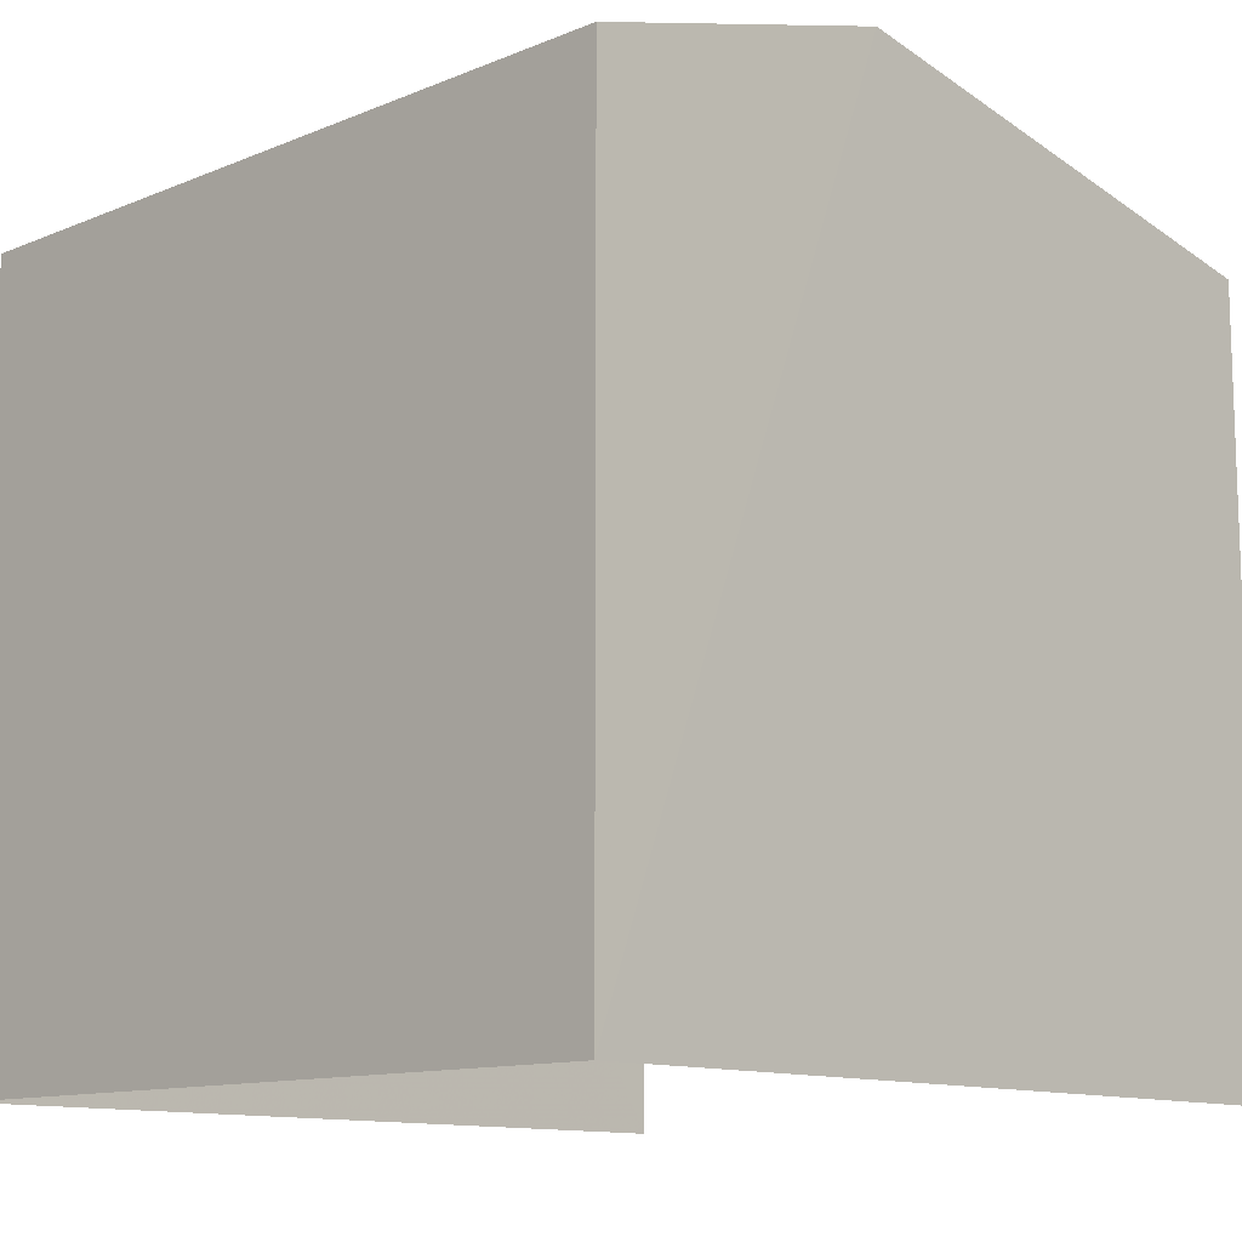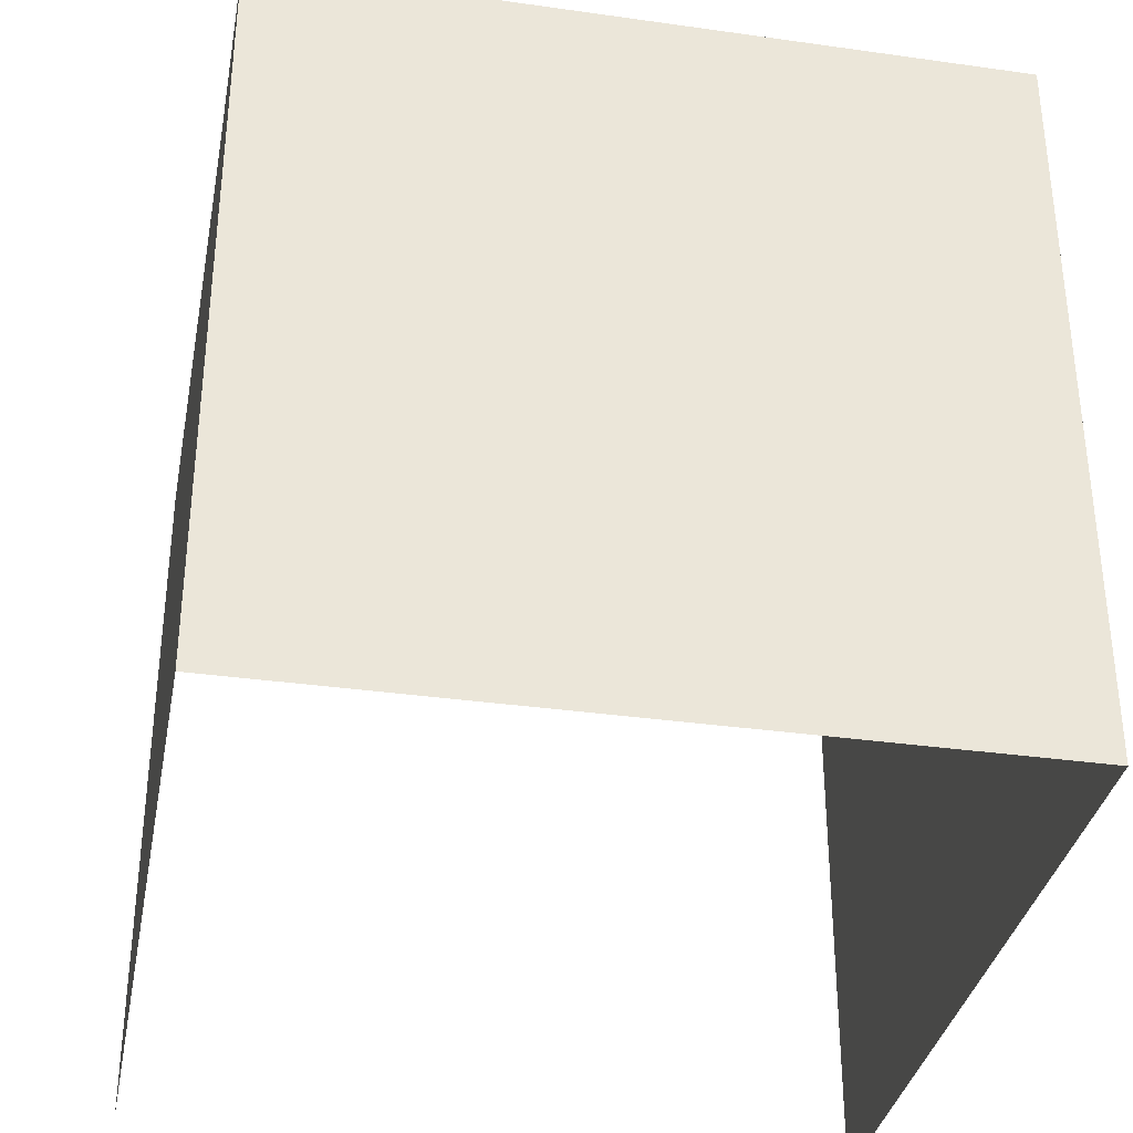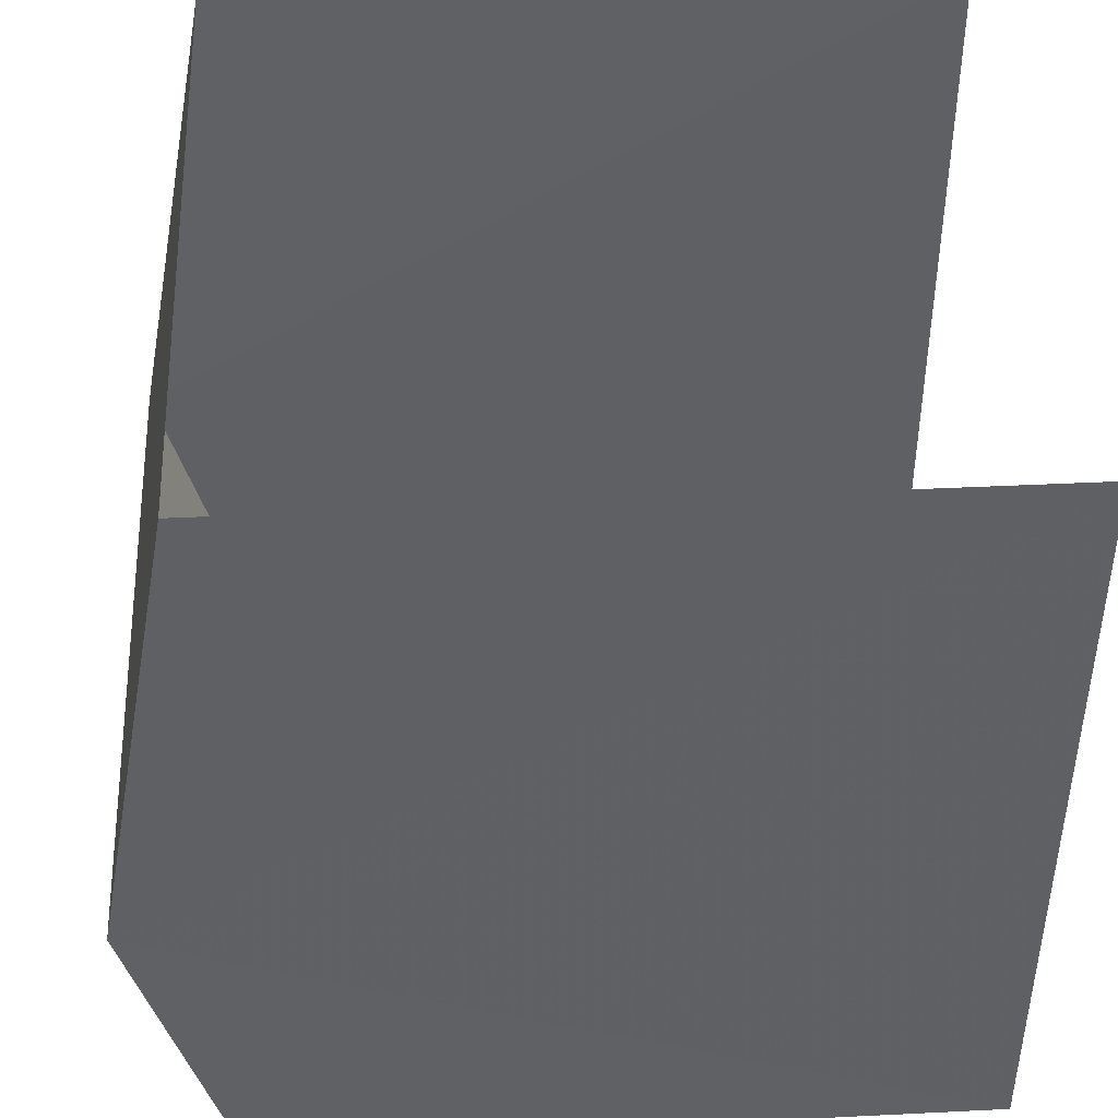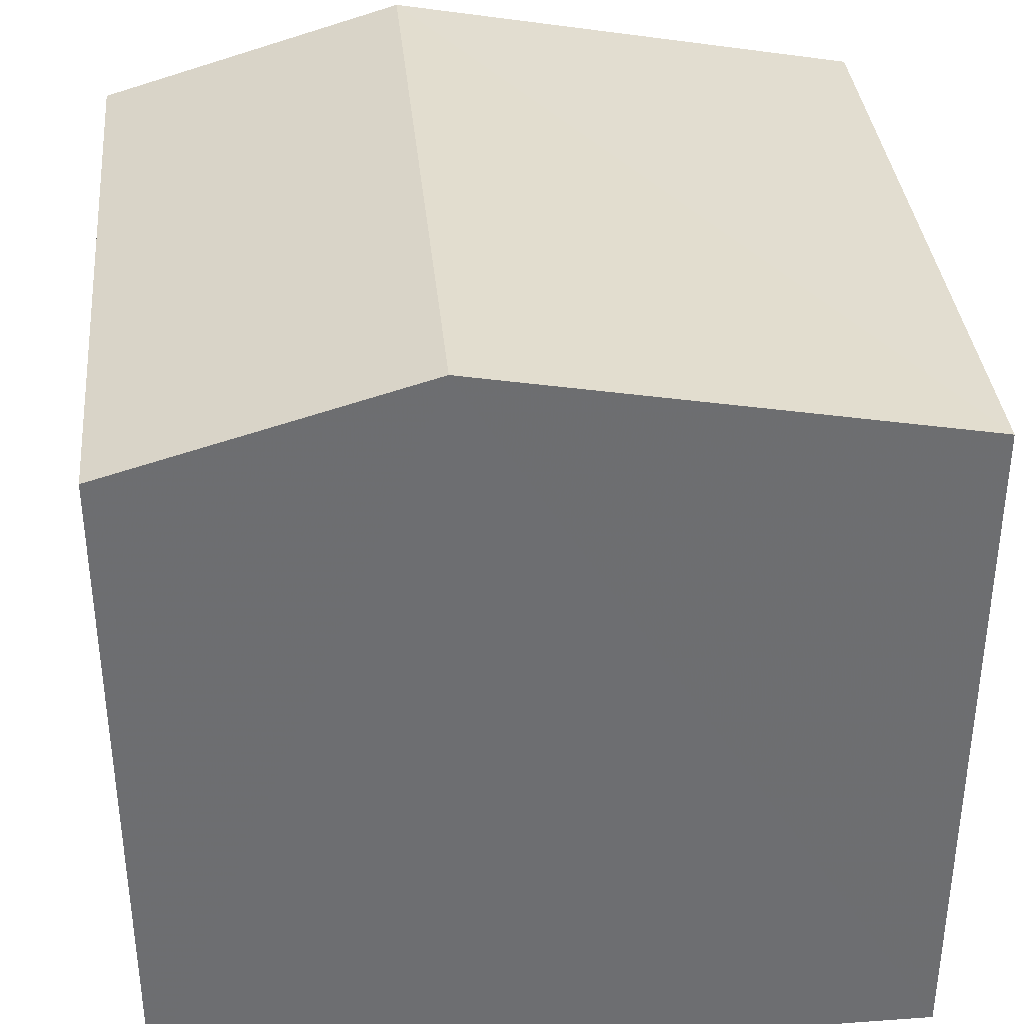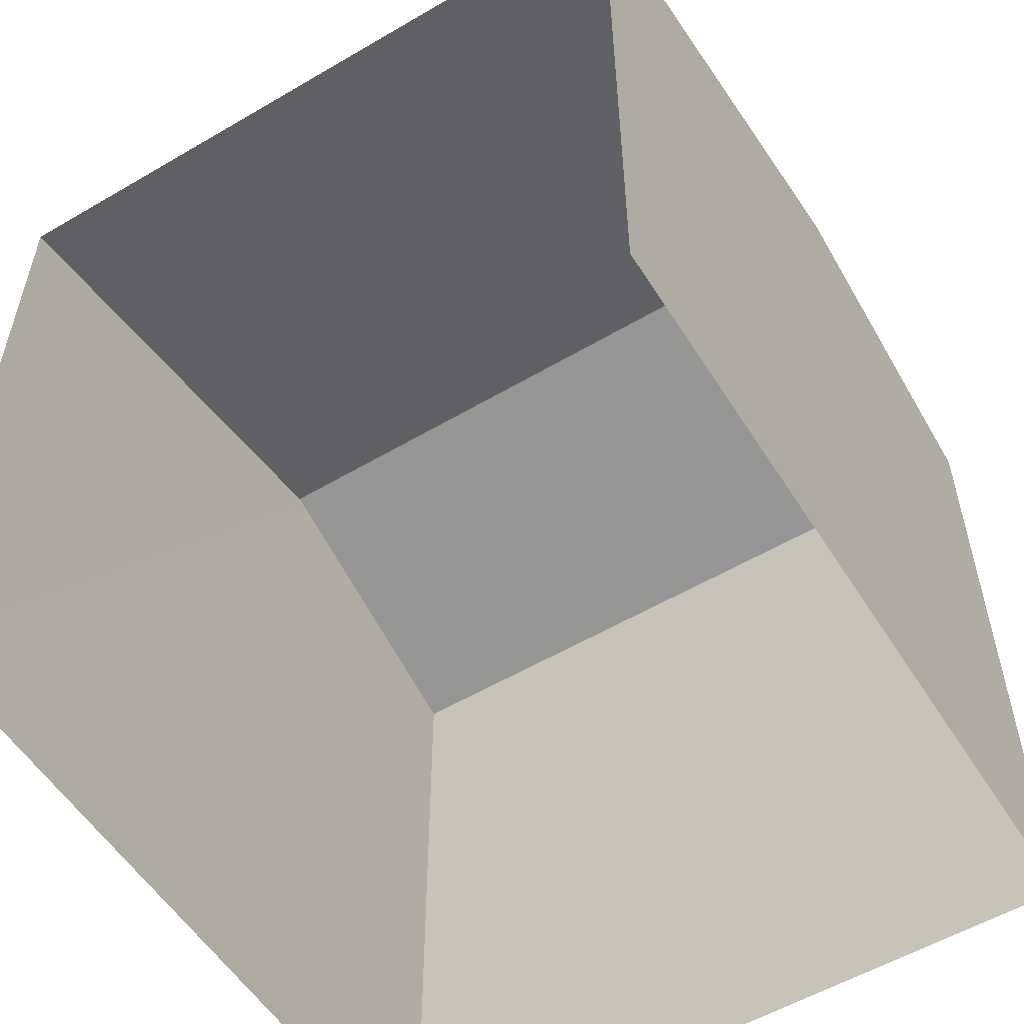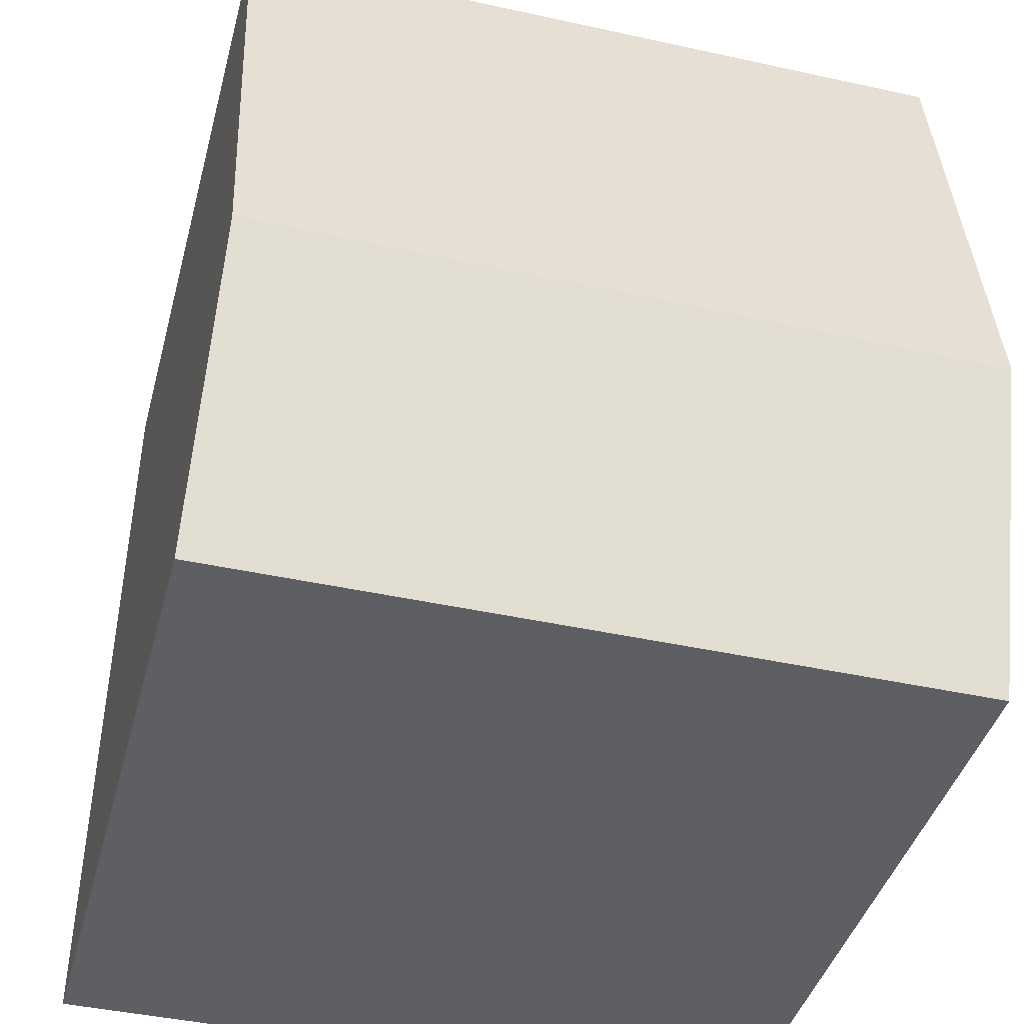
<metadata>
{"format":"obj","ext":"obj","renderer":"f3d","projection":"perspective","resolution":1024,"background":"white","views":[{"elev":-12.0,"azim":43.7,"up":"+Z"},{"elev":-34.7,"azim":-11.2,"up":"+Z"},{"elev":42.7,"azim":86.8,"up":"+Y"},{"elev":36.1,"azim":83.9,"up":"+Z"},{"elev":-55.3,"azim":-148.8,"up":"+Z"},{"elev":-40.9,"azim":-14.7,"up":"+Y"}]}
</metadata>
<code>
v -3.725e+05 -1.038e+05 30.8
v -3.725e+05 -1.038e+05 30.8
v -3.725e+05 -1.038e+05 30.8
v -3.725e+05 -1.038e+05 30.8
v -3.725e+05 -1.038e+05 37.14
v -3.725e+05 -1.038e+05 37.14
v -3.725e+05 -1.038e+05 37.94
v -3.725e+05 -1.038e+05 37.94
v -3.725e+05 -1.038e+05 37.14
v -3.725e+05 -1.038e+05 37.14
f 1 2 3
f 4 1 3
f 6 3 2
f 6 5 3
f 5 6 7
f 8 5 7
f 9 10 8
f 7 9 8
f 6 2 7
f 2 1 7
f 1 9 7
f 10 4 8
f 4 3 8
f 3 5 8
f 10 1 4
f 10 9 1

</code>
